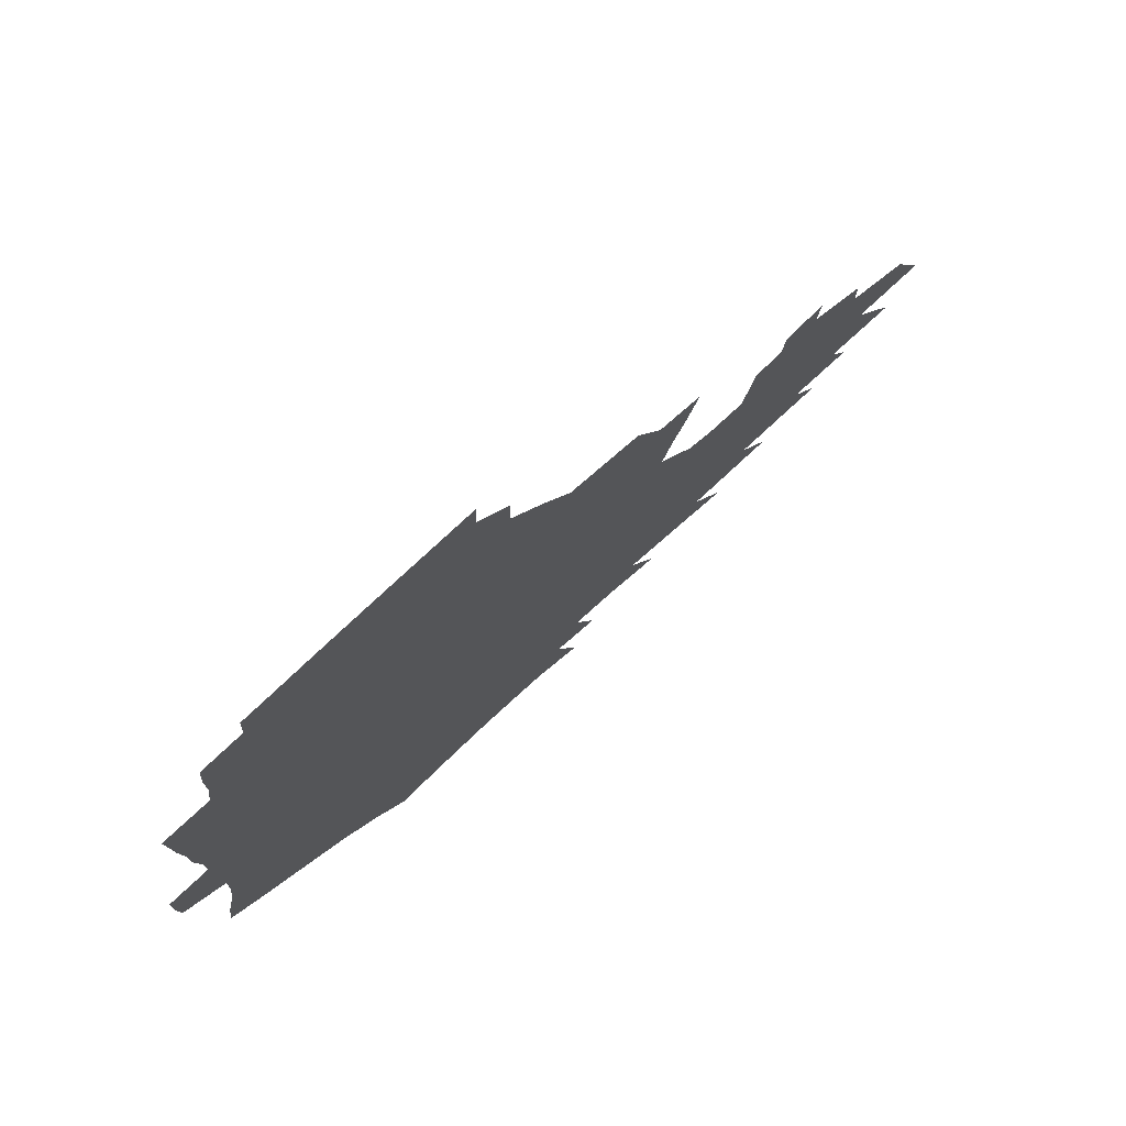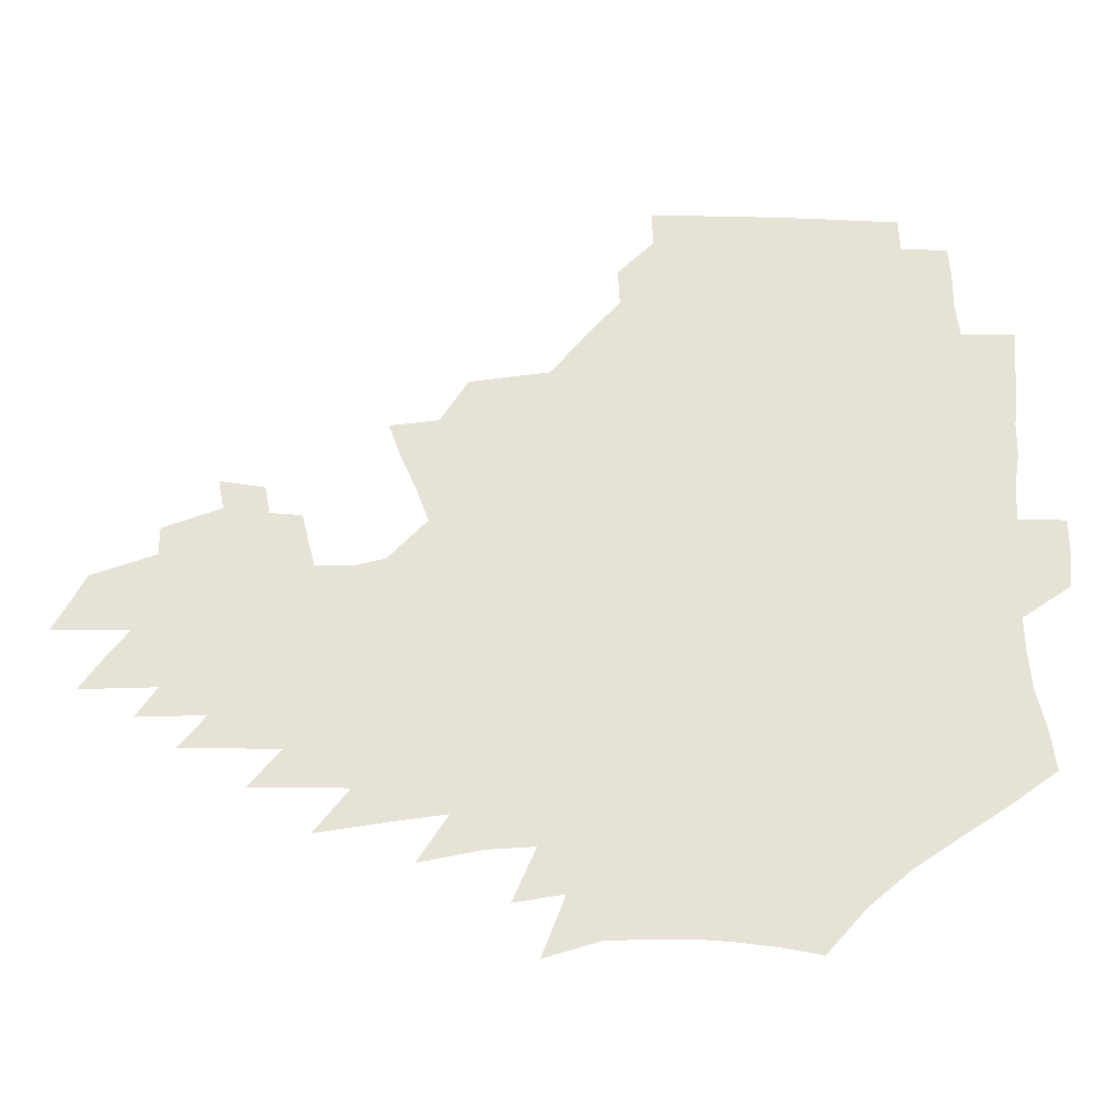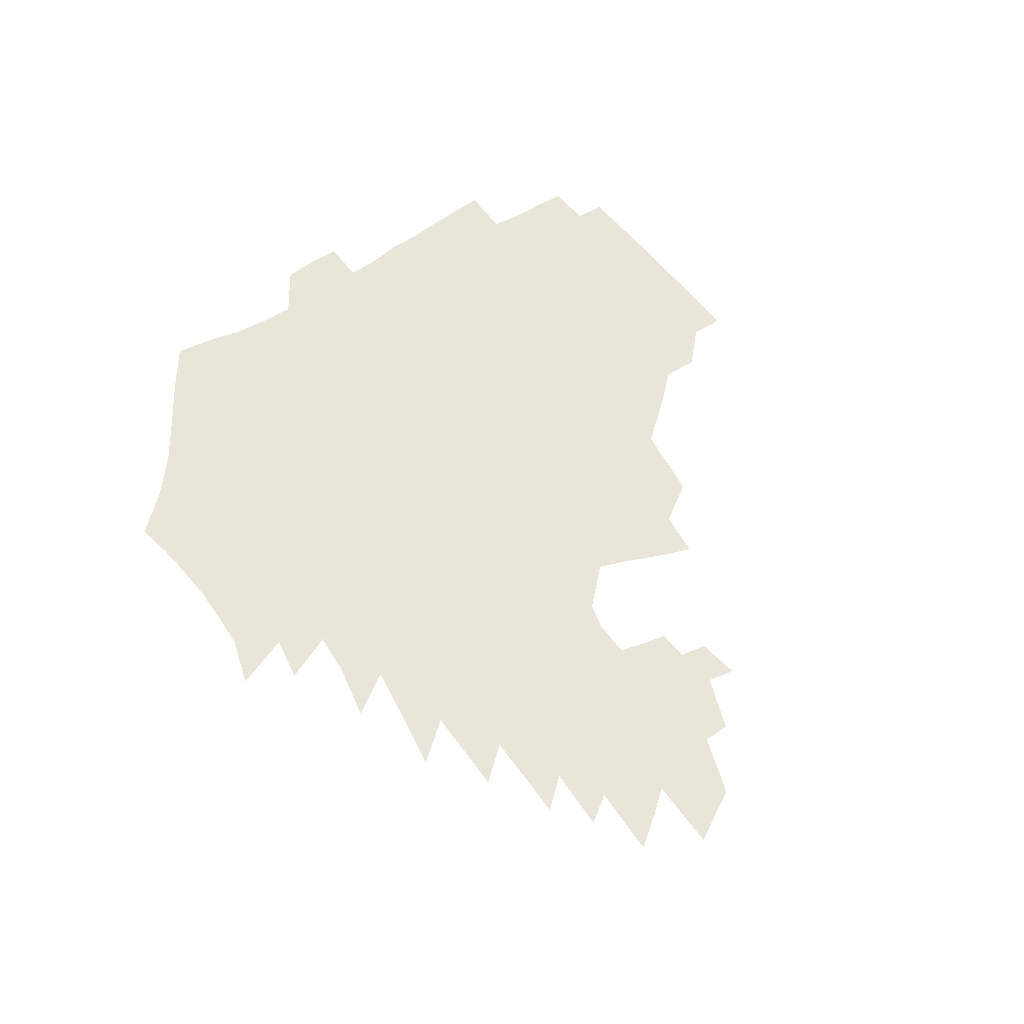
<metadata>
{"format":"obj","ext":"obj","renderer":"f3d","projection":"perspective","resolution":1024,"background":"white","views":[{"elev":74.7,"azim":-42.8,"up":"+Y"},{"elev":-27.2,"azim":-178.0,"up":"+Y"},{"elev":58.4,"azim":55.8,"up":"+Z"}]}
</metadata>
<code>
v 186.7 252.8 0
v 185.6 267.7 0
v 185.7 282.5 0
v 198.6 174.1 0
v 201.1 190.9 0
v 205.2 208.2 0
v 206.7 224 0
v 207.2 239.1 0
v 205.8 253.9 0
v 205.7 268.6 0
v 205.4 283.2 0
v 205 297.9 0
v 202.8 312.7 0
v 202.6 327.4 0
v 201.1 342 0
v 200.4 356.5 0
v 199.4 370.8 0
v 217.7 160.5 0
v 218.6 176.9 0
v 221.7 193.9 0
v 223.7 210 0
v 226.9 226 0
v 227.8 240.7 0
v 225.2 255.1 0
v 224.9 269.7 0
v 224.1 284.3 0
v 223.7 298.9 0
v 223.1 313.6 0
v 221.9 328.3 0
v 221.9 342.9 0
v 222.4 357.2 0
v 221.7 371.3 0
v 223.6 385.5 0
v 223.5 399.6 0
v 224.6 413.5 0
v 237.8 147.4 0
v 236.5 163.1 0
v 238.3 179.8 0
v 239.4 195.7 0
v 240.8 211.4 0
v 242.2 226.6 0
v 244.5 241.8 0
v 242.3 256.1 0
v 240.8 270.6 0
v 240.1 285.1 0
v 241.2 299.8 0
v 239.8 314.5 0
v 239.3 329.2 0
v 240.3 343.8 0
v 240.7 358.3 0
v 240.6 372.6 0
v 241.6 386.9 0
v 242.5 401 0
v 244.1 414.8 0
v 244.9 428.4 0
v 257.5 134.3 0
v 257.4 151.2 0
v 257.1 167.1 0
v 256.9 182.6 0
v 257.5 198.1 0
v 257.7 213.1 0
v 258 227.8 0
v 258.8 242.5 0
v 257.9 256.8 0
v 256.7 271.3 0
v 256.2 285.9 0
v 255.5 300.6 0
v 255.4 315.3 0
v 256.3 330.1 0
v 256.5 344.7 0
v 257.2 359.2 0
v 257.3 373.6 0
v 257.9 388 0
v 259.3 402.2 0
v 260.4 416.1 0
v 261.6 429.7 0
v 274.9 119.5 0
v 276.3 139.1 0
v 275.5 154.9 0
v 274.4 170 0
v 274.4 185.4 0
v 273.6 199.9 0
v 273.8 214.6 0
v 273.6 229 0
v 273.3 243.2 0
v 272.2 257.5 0
v 271.2 271.9 0
v 270.5 286.5 0
v 270.5 301.2 0
v 270.6 315.9 0
v 271.3 330.7 0
v 271.5 345.3 0
v 271.6 359.9 0
v 272.9 374.5 0
v 273.3 388.9 0
v 275.2 403.3 0
v 275.6 417.2 0
v 277.3 431 0
v 291.1 101.5 0
v 292.2 124.2 0
v 292 141.8 0
v 290.8 157.2 0
v 290.6 172.9 0
v 289.8 187.4 0
v 289.2 201.7 0
v 288.8 215.9 0
v 288.8 230 0
v 287.6 243.9 0
v 286.6 258 0
v 285.5 272.5 0
v 285.5 286.9 0
v 285.1 301.6 0
v 285.3 316.4 0
v 285.9 331.1 0
v 286.3 345.9 0
v 287.2 360.6 0
v 287.6 375.2 0
v 288.9 389.9 0
v 289.5 404.1 0
v 290.8 418.2 0
v 291.5 431.9 0
v 308 104.8 0
v 307.8 127.4 0
v 306.7 144.1 0
v 305.5 159.3 0
v 304.8 174.6 0
v 304.2 189.1 0
v 303.1 202.9 0
v 303.4 217.2 0
v 303.3 230.8 0
v 302 244.4 0
v 300.6 258.4 0
v 299.8 272.8 0
v 299.7 287.2 0
v 299.5 302 0
v 300.1 316.7 0
v 300.3 331.4 0
v 301.1 346.2 0
v 301.8 360.9 0
v 302.4 375.6 0
v 303.4 390.3 0
v 303.9 404.6 0
v 305.1 418.9 0
v 305.8 432.7 0
v 324.3 107 0
v 322.5 128.5 0
v 320.9 145.3 0
v 319.6 161.1 0
v 318.7 176.3 0
v 317.8 190.5 0
v 317.2 204.4 0
v 316.9 218.1 0
v 316.8 231.5 0
v 315.9 244.6 0
v 314.8 258.4 0
v 313.9 272.9 0
v 313.7 287.5 0
v 313.7 302.1 0
v 314.2 316.8 0
v 314.8 331.5 0
v 315.6 346.2 0
v 316.4 361 0
v 317.1 375.8 0
v 318 390.8 0
v 318.9 405.2 0
v 319.6 419.4 0
v 320.2 433.5 0
v 340.6 108.4 0
v 337.4 129 0
v 335.2 145.7 0
v 333.4 162 0
v 332 177.5 0
v 330.9 191.4 0
v 330.1 205.3 0
v 329.6 218.7 0
v 329.4 232.1 0
v 328.8 244.9 0
v 328.3 258.2 0
v 327.6 272.8 0
v 327.4 287.9 0
v 327.7 302.1 0
v 328.5 316.5 0
v 329.3 331.2 0
v 330.2 346.1 0
v 331.2 360.9 0
v 332.1 375.8 0
v 332.9 390.8 0
v 333.7 405.4 0
v 334.4 419.9 0
v 334.9 434.1 0
v 357.2 108.6 0
v 352.6 129.1 0
v 349.5 146.5 0
v 347.3 162.2 0
v 345.2 177.9 0
v 343.9 192.1 0
v 342.9 205.9 0
v 342.2 219.4 0
v 341.7 232.4 0
v 341.5 245.1 0
v 341.2 258.3 0
v 341 272.5 0
v 341 287.4 0
v 341.7 301.6 0
v 342.8 316 0
v 344 330.6 0
v 345 345.5 0
v 346.3 360.4 0
v 347.5 375.5 0
v 348.4 390.6 0
v 348.8 405.8 0
v 349.6 420.4 0
v 350.3 434.9 0
v 374.5 108 0
v 368.8 128.8 0
v 364.3 146.9 0
v 361.3 162.8 0
v 358.5 178.6 0
v 357.1 192.2 0
v 355.7 206.2 0
v 354.7 219.7 0
v 354 232.8 0
v 353.8 245.3 0
v 353.9 258.1 0
v 354.2 271.9 0
v 354.8 286.1 0
v 355.8 300.4 0
v 357.2 314.8 0
v 358.7 329.7 0
v 360.2 344.5 0
v 361.8 359.6 0
v 363.3 374.8 0
v 364.3 390.3 0
v 365.1 405.6 0
v 397.1 101.4 0
v 387.3 126.6 0
v 379.6 147.6 0
v 375.6 163.4 0
v 372.5 178.6 0
v 369.9 193.3 0
v 368.6 206.5 0
v 367 220.3 0
v 366.2 233 0
v 365.9 245.3 0
v 366.4 257.9 0
v 367.2 271.2 0
v 368.3 284.7 0
v 369.7 298.7 0
v 371.5 313.3 0
v 373.4 328.3 0
v 375.5 343.2 0
v 377.4 358.3 0
v 379.5 373.7 0
v 408.2 123.4 0
v 398.5 145.8 0
v 390.7 163.8 0
v 386.9 178.7 0
v 384.1 192.9 0
v 381.3 207.1 0
v 379.2 220.6 0
v 378.3 233.1 0
v 378.2 245.2 0
v 378.8 257.5 0
v 379.9 270.2 0
v 381.3 283.3 0
v 383.3 297.2 0
v 385.6 311.6 0
v 388.2 326.5 0
v 390.7 341.3 0
v 393.6 356.5 0
v 418.1 144.8 0
v 409.2 162.2 0
v 404.3 176.9 0
v 400.5 191.4 0
v 396.2 206 0
v 393.3 219.7 0
v 392.8 232.1 0
v 391.8 244.7 0
v 391.7 257 0
v 392.9 269.4 0
v 394.7 282.3 0
v 396.8 295.6 0
v 399.8 309.8 0
v 402.7 324.1 0
v 406.1 339 0
v 410.7 354.6 0
v 444.8 139.8 0
v 431.9 159.5 0
v 422.7 175.6 0
v 418.9 189.4 0
v 412.9 204.4 0
v 407.4 219.1 0
v 406.4 231.5 0
v 405.7 243.9 0
v 406.2 256.1 0
v 407 268.4 0
v 408.2 280.9 0
v 410.6 293.8 0
v 414.5 307.6 0
v 417.8 321.7 0
v 422.2 336.6 0
v 427.9 352.4 0
v 456.9 156.3 0
v 447.1 172.4 0
v 440.1 186.8 0
v 432.3 202 0
v 424.1 217.7 0
v 420.8 230.7 0
v 419.5 242.9 0
v 420.6 254.8 0
v 421.3 266.8 0
v 422.4 279 0
v 426 291.4 0
v 430.1 304.9 0
v 434.6 319.2 0
v 439.8 334.2 0
v 485.1 152.3 0
v 470.2 170.7 0
v 460.4 185.6 0
v 453.4 199.5 0
v 443.9 215.2 0
v 438 228.9 0
v 436.1 241.1 0
v 436.6 252.8 0
v 436.7 264.6 0
v 439.7 276 0
v 443.2 287.2 0
v 448.4 301.4 0
v 455.1 316.6 0
v 460.8 332.1 0
v 490.1 171.3 0
v 479.1 186.1 0
v 470.3 200 0
v 463.6 213.1 0
v 455.7 227.3 0
v 452.2 239.5 0
v 453.4 250.2 0
v 455.5 260.7 0
v 459.8 270.1 0
v 511.1 171.6 0
v 497.7 187.4 0
v 487.9 200.9 0
v 478.2 214.6 0
v 472.1 226.7 0
v 467.8 238.2 0
v 466.8 248.6 0
v 468.1 258.2 0
v 472.2 267.3 0
v 517.8 188 0
v 508.2 201.1 0
v 500.2 213.7 0
v 492.8 225.7 0
v 488.6 236.8 0
v 485.8 247.3 0
v 485.9 257.4 0
v 488.8 267.6 0
v 491.9 278.8 0
v 494.5 290.5 0
v 539.8 188.2 0
v 527.8 202.2 0
v 523.4 213.9 0
v 515.4 225.8 0
v 511 237 0
v 508.9 248 0
v 507.8 258.9 0
v 506.3 269.6 0
v 506.7 280.4 0
v 508.2 291.8 0
v 510.4 303.8 0
v 557 201.9 0
v 548.2 214.6 0
v 541.4 226.5 0
v 535.6 238.1 0
v 532.7 249.3 0
v 530.1 260.6 0
v 528.1 271.7 0
v 528.3 283.2 0
v 527.4 294.5 0
v 529.9 307.1 0
v 580.6 214.2 0
v 571.2 227.2 0
v 561.2 239.6 0
v 557.5 251 0
v 554.3 262.4 0
v 552.6 273.6 0
v 552.5 285.6 0
v 593.9 240.4 0
v 586.8 252.6 0
v 580.4 264.4 0
f 8 9 1
f 1 9 2
f 9 10 2
f 2 10 3
f 10 11 3
f 18 19 4
f 4 19 5
f 19 20 5
f 5 20 6
f 20 21 6
f 6 21 7
f 21 22 7
f 7 22 8
f 22 23 8
f 8 23 9
f 23 24 9
f 9 24 10
f 24 25 10
f 10 25 11
f 25 26 11
f 11 26 12
f 26 27 12
f 12 27 13
f 27 28 13
f 13 28 14
f 28 29 14
f 14 29 15
f 29 30 15
f 15 30 16
f 30 31 16
f 16 31 17
f 31 32 17
f 36 37 18
f 18 37 19
f 37 38 19
f 19 38 20
f 38 39 20
f 20 39 21
f 39 40 21
f 21 40 22
f 40 41 22
f 22 41 23
f 41 42 23
f 23 42 24
f 42 43 24
f 24 43 25
f 43 44 25
f 25 44 26
f 44 45 26
f 26 45 27
f 45 46 27
f 27 46 28
f 46 47 28
f 28 47 29
f 47 48 29
f 29 48 30
f 48 49 30
f 30 49 31
f 49 50 31
f 31 50 32
f 50 51 32
f 32 51 33
f 51 52 33
f 33 52 34
f 52 53 34
f 34 53 35
f 53 54 35
f 56 57 36
f 36 57 37
f 57 58 37
f 37 58 38
f 58 59 38
f 38 59 39
f 59 60 39
f 39 60 40
f 60 61 40
f 40 61 41
f 61 62 41
f 41 62 42
f 62 63 42
f 42 63 43
f 63 64 43
f 43 64 44
f 64 65 44
f 44 65 45
f 65 66 45
f 45 66 46
f 66 67 46
f 46 67 47
f 67 68 47
f 47 68 48
f 68 69 48
f 48 69 49
f 69 70 49
f 49 70 50
f 70 71 50
f 50 71 51
f 71 72 51
f 51 72 52
f 72 73 52
f 52 73 53
f 73 74 53
f 53 74 54
f 74 75 54
f 54 75 55
f 75 76 55
f 77 78 56
f 56 78 57
f 78 79 57
f 57 79 58
f 79 80 58
f 58 80 59
f 80 81 59
f 59 81 60
f 81 82 60
f 60 82 61
f 82 83 61
f 61 83 62
f 83 84 62
f 62 84 63
f 84 85 63
f 63 85 64
f 85 86 64
f 64 86 65
f 86 87 65
f 65 87 66
f 87 88 66
f 66 88 67
f 88 89 67
f 67 89 68
f 89 90 68
f 68 90 69
f 90 91 69
f 69 91 70
f 91 92 70
f 70 92 71
f 92 93 71
f 71 93 72
f 93 94 72
f 72 94 73
f 94 95 73
f 73 95 74
f 95 96 74
f 74 96 75
f 96 97 75
f 75 97 76
f 97 98 76
f 99 100 77
f 77 100 78
f 100 101 78
f 78 101 79
f 101 102 79
f 79 102 80
f 102 103 80
f 80 103 81
f 103 104 81
f 81 104 82
f 104 105 82
f 82 105 83
f 105 106 83
f 83 106 84
f 106 107 84
f 84 107 85
f 107 108 85
f 85 108 86
f 108 109 86
f 86 109 87
f 109 110 87
f 87 110 88
f 110 111 88
f 88 111 89
f 111 112 89
f 89 112 90
f 112 113 90
f 90 113 91
f 113 114 91
f 91 114 92
f 114 115 92
f 92 115 93
f 115 116 93
f 93 116 94
f 116 117 94
f 94 117 95
f 117 118 95
f 95 118 96
f 118 119 96
f 96 119 97
f 119 120 97
f 97 120 98
f 120 121 98
f 99 122 100
f 122 123 100
f 100 123 101
f 123 124 101
f 101 124 102
f 124 125 102
f 102 125 103
f 125 126 103
f 103 126 104
f 126 127 104
f 104 127 105
f 127 128 105
f 105 128 106
f 128 129 106
f 106 129 107
f 129 130 107
f 107 130 108
f 130 131 108
f 108 131 109
f 131 132 109
f 109 132 110
f 132 133 110
f 110 133 111
f 133 134 111
f 111 134 112
f 134 135 112
f 112 135 113
f 135 136 113
f 113 136 114
f 136 137 114
f 114 137 115
f 137 138 115
f 115 138 116
f 138 139 116
f 116 139 117
f 139 140 117
f 117 140 118
f 140 141 118
f 118 141 119
f 141 142 119
f 119 142 120
f 142 143 120
f 120 143 121
f 143 144 121
f 122 145 123
f 145 146 123
f 123 146 124
f 146 147 124
f 124 147 125
f 147 148 125
f 125 148 126
f 148 149 126
f 126 149 127
f 149 150 127
f 127 150 128
f 150 151 128
f 128 151 129
f 151 152 129
f 129 152 130
f 152 153 130
f 130 153 131
f 153 154 131
f 131 154 132
f 154 155 132
f 132 155 133
f 155 156 133
f 133 156 134
f 156 157 134
f 134 157 135
f 157 158 135
f 135 158 136
f 158 159 136
f 136 159 137
f 159 160 137
f 137 160 138
f 160 161 138
f 138 161 139
f 161 162 139
f 139 162 140
f 162 163 140
f 140 163 141
f 163 164 141
f 141 164 142
f 164 165 142
f 142 165 143
f 165 166 143
f 143 166 144
f 166 167 144
f 145 168 146
f 168 169 146
f 146 169 147
f 169 170 147
f 147 170 148
f 170 171 148
f 148 171 149
f 171 172 149
f 149 172 150
f 172 173 150
f 150 173 151
f 173 174 151
f 151 174 152
f 174 175 152
f 152 175 153
f 175 176 153
f 153 176 154
f 176 177 154
f 154 177 155
f 177 178 155
f 155 178 156
f 178 179 156
f 156 179 157
f 179 180 157
f 157 180 158
f 180 181 158
f 158 181 159
f 181 182 159
f 159 182 160
f 182 183 160
f 160 183 161
f 183 184 161
f 161 184 162
f 184 185 162
f 162 185 163
f 185 186 163
f 163 186 164
f 186 187 164
f 164 187 165
f 187 188 165
f 165 188 166
f 188 189 166
f 166 189 167
f 189 190 167
f 168 191 169
f 191 192 169
f 169 192 170
f 192 193 170
f 170 193 171
f 193 194 171
f 171 194 172
f 194 195 172
f 172 195 173
f 195 196 173
f 173 196 174
f 196 197 174
f 174 197 175
f 197 198 175
f 175 198 176
f 198 199 176
f 176 199 177
f 199 200 177
f 177 200 178
f 200 201 178
f 178 201 179
f 201 202 179
f 179 202 180
f 202 203 180
f 180 203 181
f 203 204 181
f 181 204 182
f 204 205 182
f 182 205 183
f 205 206 183
f 183 206 184
f 206 207 184
f 184 207 185
f 207 208 185
f 185 208 186
f 208 209 186
f 186 209 187
f 209 210 187
f 187 210 188
f 210 211 188
f 188 211 189
f 211 212 189
f 189 212 190
f 212 213 190
f 191 214 192
f 214 215 192
f 192 215 193
f 215 216 193
f 193 216 194
f 216 217 194
f 194 217 195
f 217 218 195
f 195 218 196
f 218 219 196
f 196 219 197
f 219 220 197
f 197 220 198
f 220 221 198
f 198 221 199
f 221 222 199
f 199 222 200
f 222 223 200
f 200 223 201
f 223 224 201
f 201 224 202
f 224 225 202
f 202 225 203
f 225 226 203
f 203 226 204
f 226 227 204
f 204 227 205
f 227 228 205
f 205 228 206
f 228 229 206
f 206 229 207
f 229 230 207
f 207 230 208
f 230 231 208
f 208 231 209
f 231 232 209
f 209 232 210
f 232 233 210
f 210 233 211
f 233 234 211
f 211 234 212
f 214 235 215
f 235 236 215
f 215 236 216
f 236 237 216
f 216 237 217
f 237 238 217
f 217 238 218
f 238 239 218
f 218 239 219
f 239 240 219
f 219 240 220
f 240 241 220
f 220 241 221
f 241 242 221
f 221 242 222
f 242 243 222
f 222 243 223
f 243 244 223
f 223 244 224
f 244 245 224
f 224 245 225
f 245 246 225
f 225 246 226
f 246 247 226
f 226 247 227
f 247 248 227
f 227 248 228
f 248 249 228
f 228 249 229
f 249 250 229
f 229 250 230
f 250 251 230
f 230 251 231
f 251 252 231
f 231 252 232
f 252 253 232
f 232 253 233
f 236 254 237
f 254 255 237
f 237 255 238
f 255 256 238
f 238 256 239
f 256 257 239
f 239 257 240
f 257 258 240
f 240 258 241
f 258 259 241
f 241 259 242
f 259 260 242
f 242 260 243
f 260 261 243
f 243 261 244
f 261 262 244
f 244 262 245
f 262 263 245
f 245 263 246
f 263 264 246
f 246 264 247
f 264 265 247
f 247 265 248
f 265 266 248
f 248 266 249
f 266 267 249
f 249 267 250
f 267 268 250
f 250 268 251
f 268 269 251
f 251 269 252
f 269 270 252
f 252 270 253
f 255 271 256
f 271 272 256
f 256 272 257
f 272 273 257
f 257 273 258
f 273 274 258
f 258 274 259
f 274 275 259
f 259 275 260
f 275 276 260
f 260 276 261
f 276 277 261
f 261 277 262
f 277 278 262
f 262 278 263
f 278 279 263
f 263 279 264
f 279 280 264
f 264 280 265
f 280 281 265
f 265 281 266
f 281 282 266
f 266 282 267
f 282 283 267
f 267 283 268
f 283 284 268
f 268 284 269
f 284 285 269
f 269 285 270
f 285 286 270
f 271 287 272
f 287 288 272
f 272 288 273
f 288 289 273
f 273 289 274
f 289 290 274
f 274 290 275
f 290 291 275
f 275 291 276
f 291 292 276
f 276 292 277
f 292 293 277
f 277 293 278
f 293 294 278
f 278 294 279
f 294 295 279
f 279 295 280
f 295 296 280
f 280 296 281
f 296 297 281
f 281 297 282
f 297 298 282
f 282 298 283
f 298 299 283
f 283 299 284
f 299 300 284
f 284 300 285
f 300 301 285
f 285 301 286
f 301 302 286
f 288 303 289
f 303 304 289
f 289 304 290
f 304 305 290
f 290 305 291
f 305 306 291
f 291 306 292
f 306 307 292
f 292 307 293
f 307 308 293
f 293 308 294
f 308 309 294
f 294 309 295
f 309 310 295
f 295 310 296
f 310 311 296
f 296 311 297
f 311 312 297
f 297 312 298
f 312 313 298
f 298 313 299
f 313 314 299
f 299 314 300
f 314 315 300
f 300 315 301
f 315 316 301
f 301 316 302
f 303 317 304
f 317 318 304
f 304 318 305
f 318 319 305
f 305 319 306
f 319 320 306
f 306 320 307
f 320 321 307
f 307 321 308
f 321 322 308
f 308 322 309
f 322 323 309
f 309 323 310
f 323 324 310
f 310 324 311
f 324 325 311
f 311 325 312
f 325 326 312
f 312 326 313
f 326 327 313
f 313 327 314
f 327 328 314
f 314 328 315
f 328 329 315
f 315 329 316
f 329 330 316
f 318 331 319
f 331 332 319
f 319 332 320
f 332 333 320
f 320 333 321
f 333 334 321
f 321 334 322
f 334 335 322
f 322 335 323
f 335 336 323
f 323 336 324
f 336 337 324
f 324 337 325
f 337 338 325
f 325 338 326
f 338 339 326
f 326 339 327
f 331 340 332
f 340 341 332
f 332 341 333
f 341 342 333
f 333 342 334
f 342 343 334
f 334 343 335
f 343 344 335
f 335 344 336
f 344 345 336
f 336 345 337
f 345 346 337
f 337 346 338
f 346 347 338
f 338 347 339
f 347 348 339
f 341 349 342
f 349 350 342
f 342 350 343
f 350 351 343
f 343 351 344
f 351 352 344
f 344 352 345
f 352 353 345
f 345 353 346
f 353 354 346
f 346 354 347
f 354 355 347
f 347 355 348
f 355 356 348
f 349 359 350
f 359 360 350
f 350 360 351
f 360 361 351
f 351 361 352
f 361 362 352
f 352 362 353
f 362 363 353
f 353 363 354
f 363 364 354
f 354 364 355
f 364 365 355
f 355 365 356
f 365 366 356
f 356 366 357
f 366 367 357
f 357 367 358
f 367 368 358
f 360 370 361
f 370 371 361
f 361 371 362
f 371 372 362
f 362 372 363
f 372 373 363
f 363 373 364
f 373 374 364
f 364 374 365
f 374 375 365
f 365 375 366
f 375 376 366
f 366 376 367
f 376 377 367
f 367 377 368
f 377 378 368
f 368 378 369
f 378 379 369
f 371 380 372
f 380 381 372
f 372 381 373
f 381 382 373
f 373 382 374
f 382 383 374
f 374 383 375
f 383 384 375
f 375 384 376
f 384 385 376
f 376 385 377
f 385 386 377
f 377 386 378
f 382 387 383
f 387 388 383
f 383 388 384
f 388 389 384
f 384 389 385

</code>
